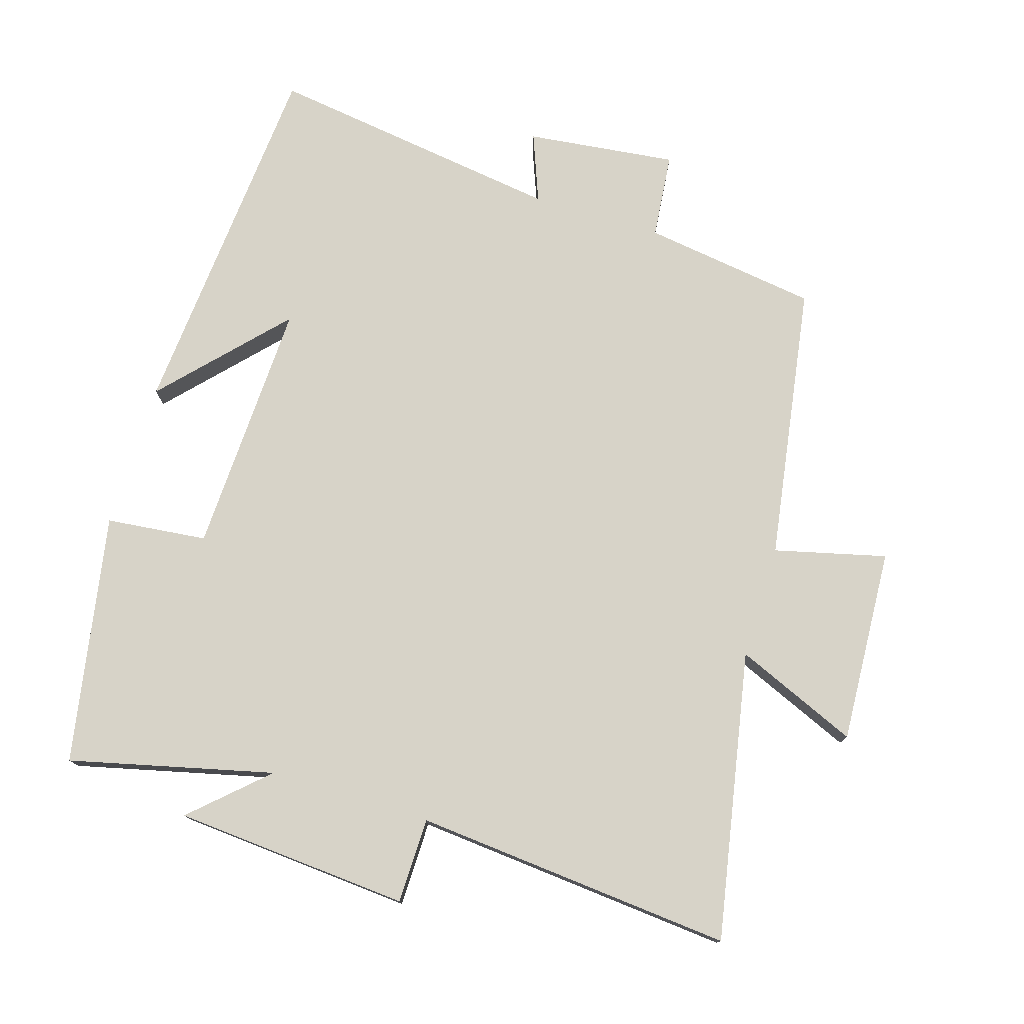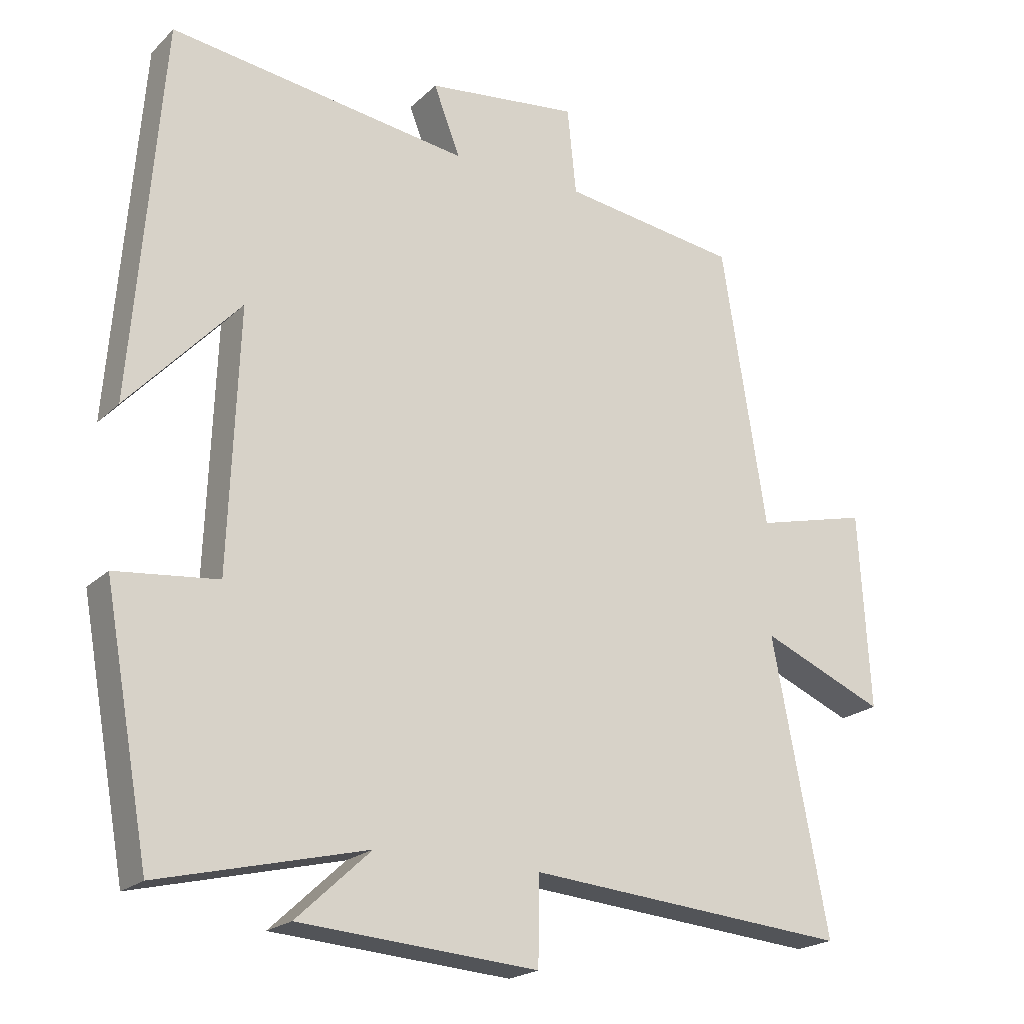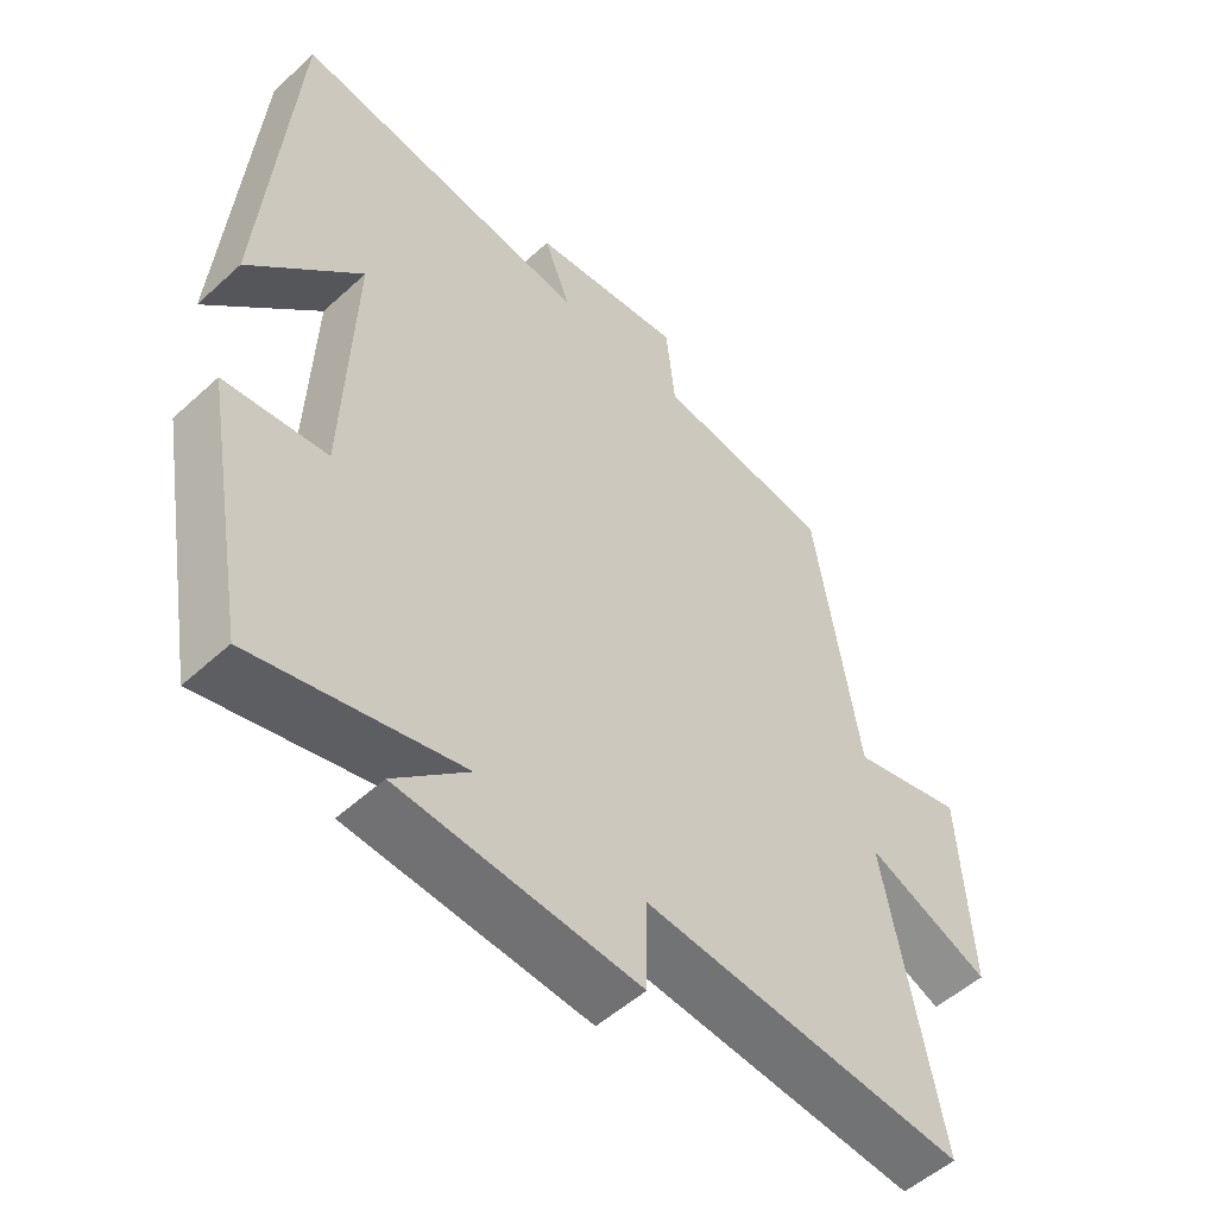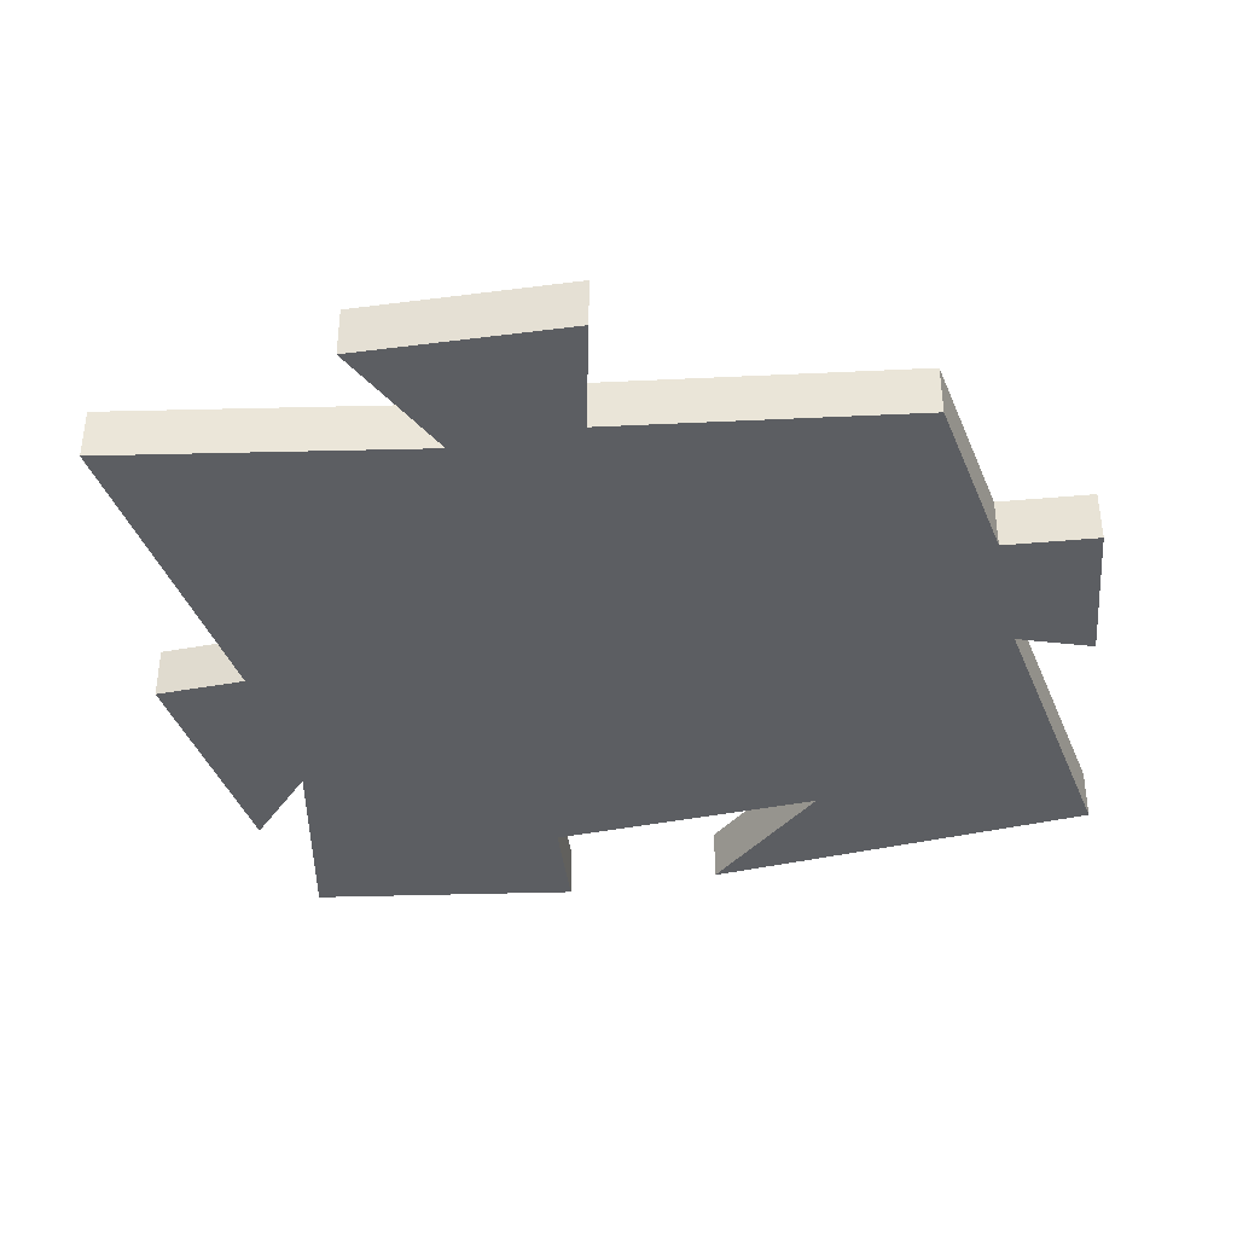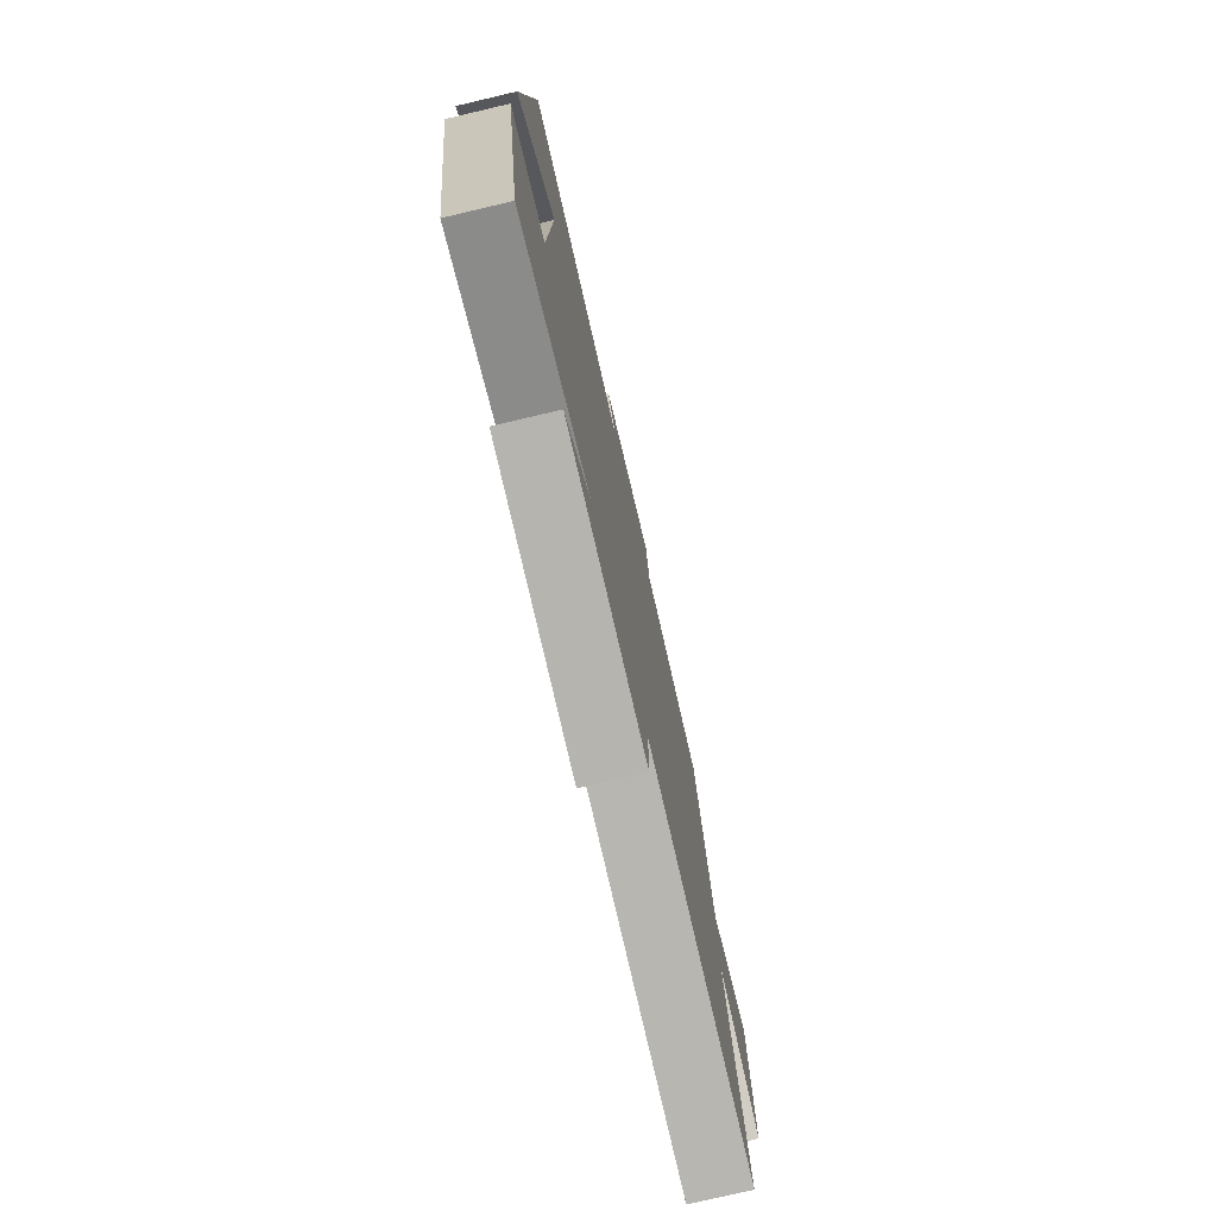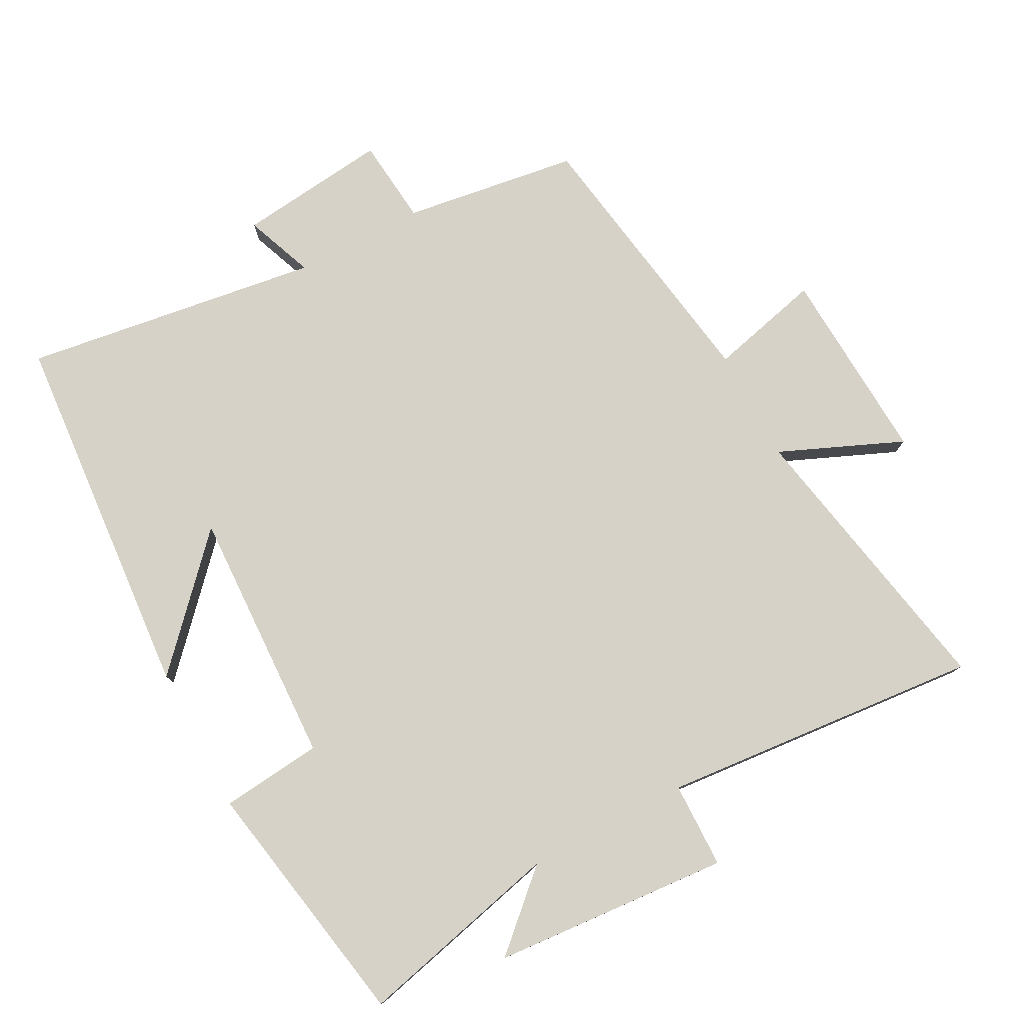
<metadata>
{"format":"obj","ext":"obj","renderer":"f3d","projection":"perspective","resolution":1024,"background":"white","views":[{"elev":76.6,"azim":-162.9,"up":"+Y"},{"elev":-20.8,"azim":148.3,"up":"+Z"},{"elev":-52.6,"azim":134.4,"up":"+Z"},{"elev":-37.5,"azim":-77.4,"up":"+Y"},{"elev":-76.7,"azim":103.2,"up":"+Z"},{"elev":78.1,"azim":152.1,"up":"+Y"}]}
</metadata>
<code>
v -0.581 0.07 -0.541
v -0.5 0.07 -0.116
v -0.681 0.07 -0.193
v -0.665 0.07 0.095
v -0.5 0.07 0.054
v -0.435 0.07 0.463
v -0.177 0.07 0.5
v -0.164 0.07 0.627
v 0.058 0.07 0.601
v 0.019 0.07 0.5
v 0.457 0.07 0.562
v 0.5 0.07 0.014
v 0.337 0.07 0.19
v 0.351 0.07 -0.188
v 0.5 0.07 -0.204
v 0.433 0.07 -0.573
v 0.132 0.07 -0.5
v 0.24 0.07 -0.6
v -0.108 0.07 -0.626
v -0.11 0.07 -0.5
v -0.581 0 -0.541
v -0.5 0 -0.116
v -0.681 0 -0.193
v -0.665 0 0.095
v -0.5 0 0.054
v -0.435 0 0.463
v -0.177 0 0.5
v -0.164 0 0.627
v 0.058 0 0.601
v 0.019 0 0.5
v 0.457 0 0.562
v 0.5 0 0.014
v 0.337 0 0.19
v 0.351 0 -0.188
v 0.5 0 -0.204
v 0.433 0 -0.573
v 0.132 0 -0.5
v 0.24 0 -0.6
v -0.108 0 -0.626
v -0.11 0 -0.5
f 17 18 19 20
f 14 15 16 17
f 13 14 17 20
f 11 12 13
f 10 11 13 20
f 7 8 9 10
f 5 6 7 10
f 5 10 20
f 2 3 4 5
f 2 5 20
f 1 2 20
f 40 39 38 37
f 37 36 35 34
f 40 37 34 33
f 33 32 31
f 40 33 31 30
f 30 29 28 27
f 30 27 26 25
f 40 30 25
f 25 24 23 22
f 40 25 22
f 40 22 21
f 1 21 22 2
f 2 22 23 3
f 3 23 24 4
f 4 24 25 5
f 5 25 26 6
f 6 26 27 7
f 7 27 28 8
f 8 28 29 9
f 9 29 30 10
f 10 30 31 11
f 11 31 32 12
f 12 32 33 13
f 13 33 34 14
f 14 34 35 15
f 15 35 36 16
f 16 36 37 17
f 17 37 38 18
f 18 38 39 19
f 19 39 40 20
f 20 40 21 1

</code>
